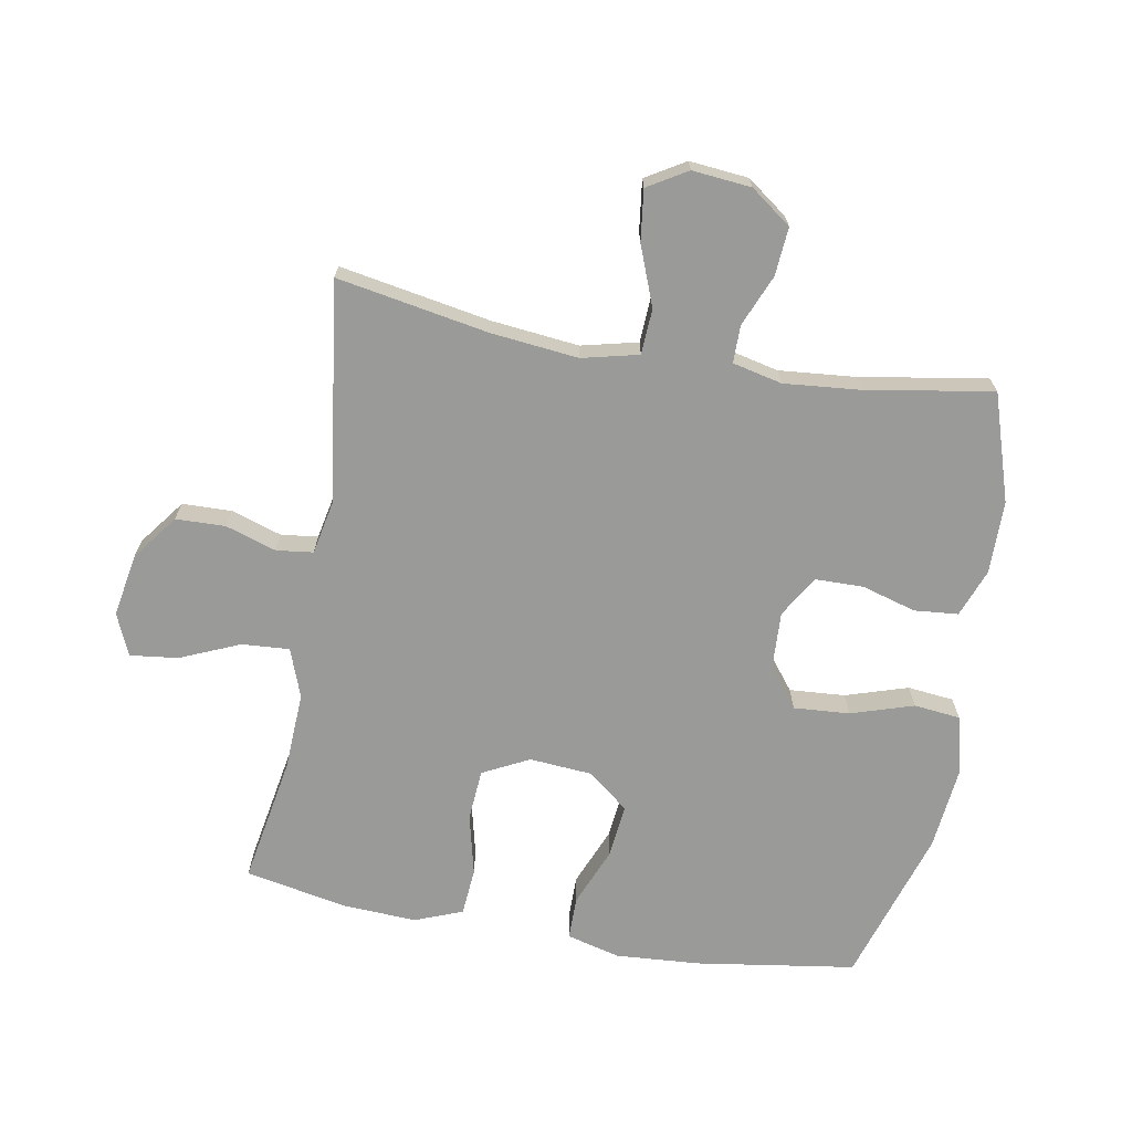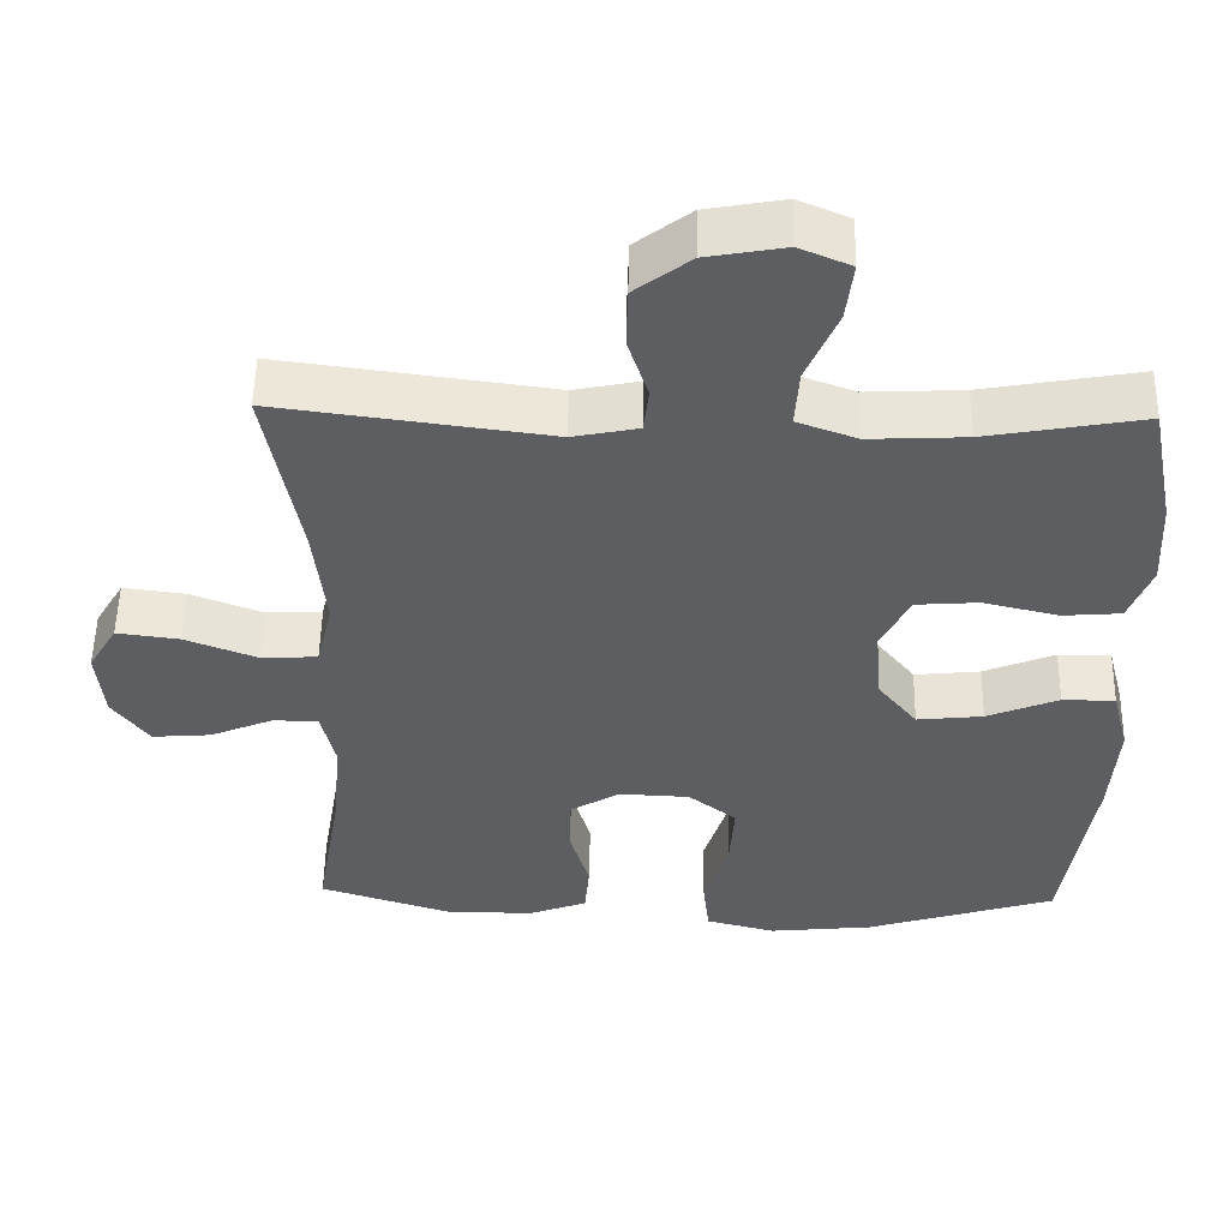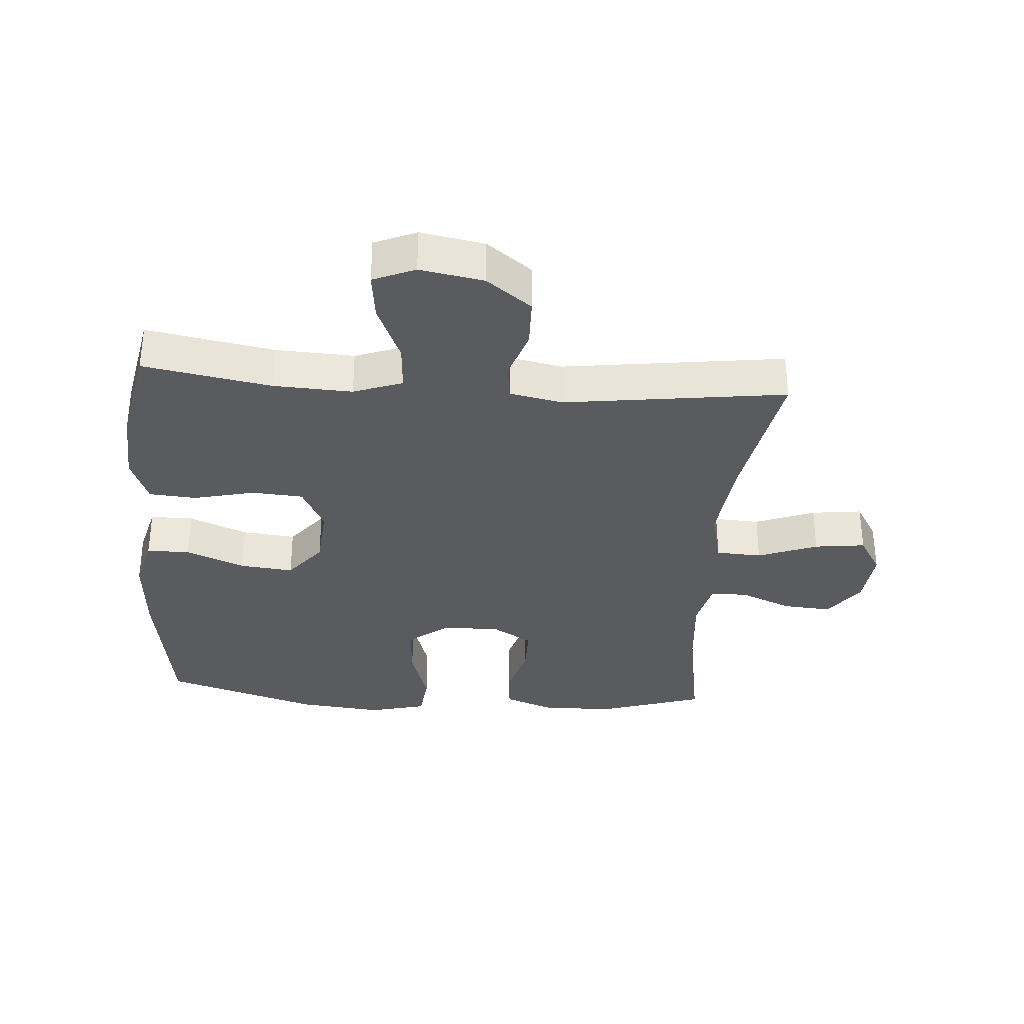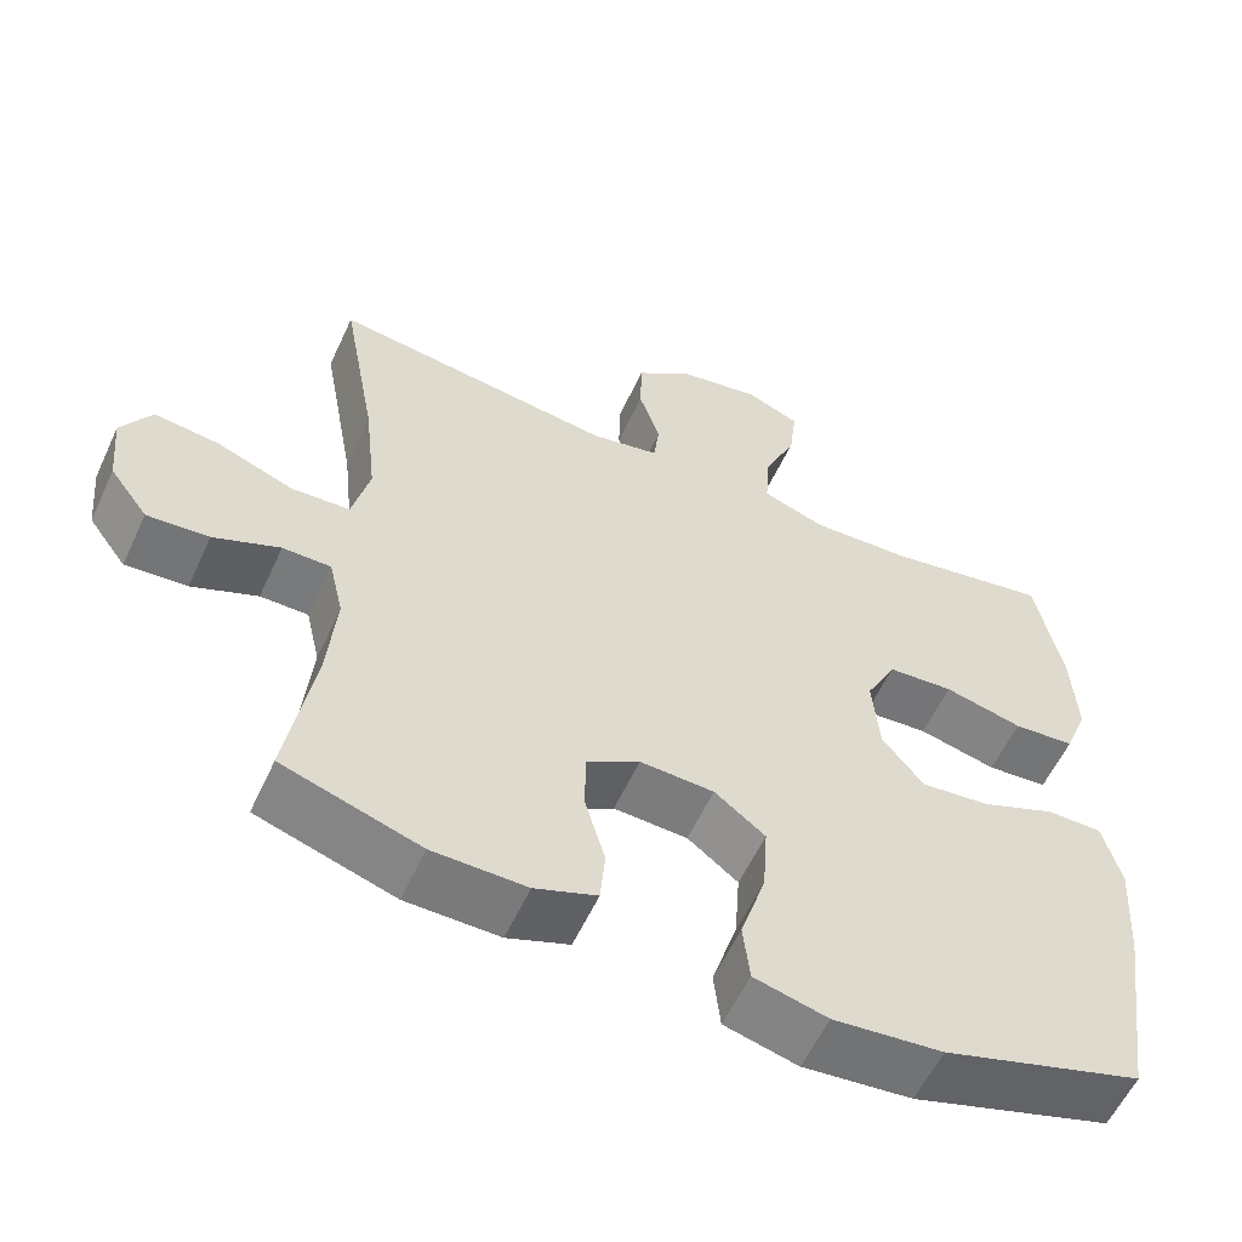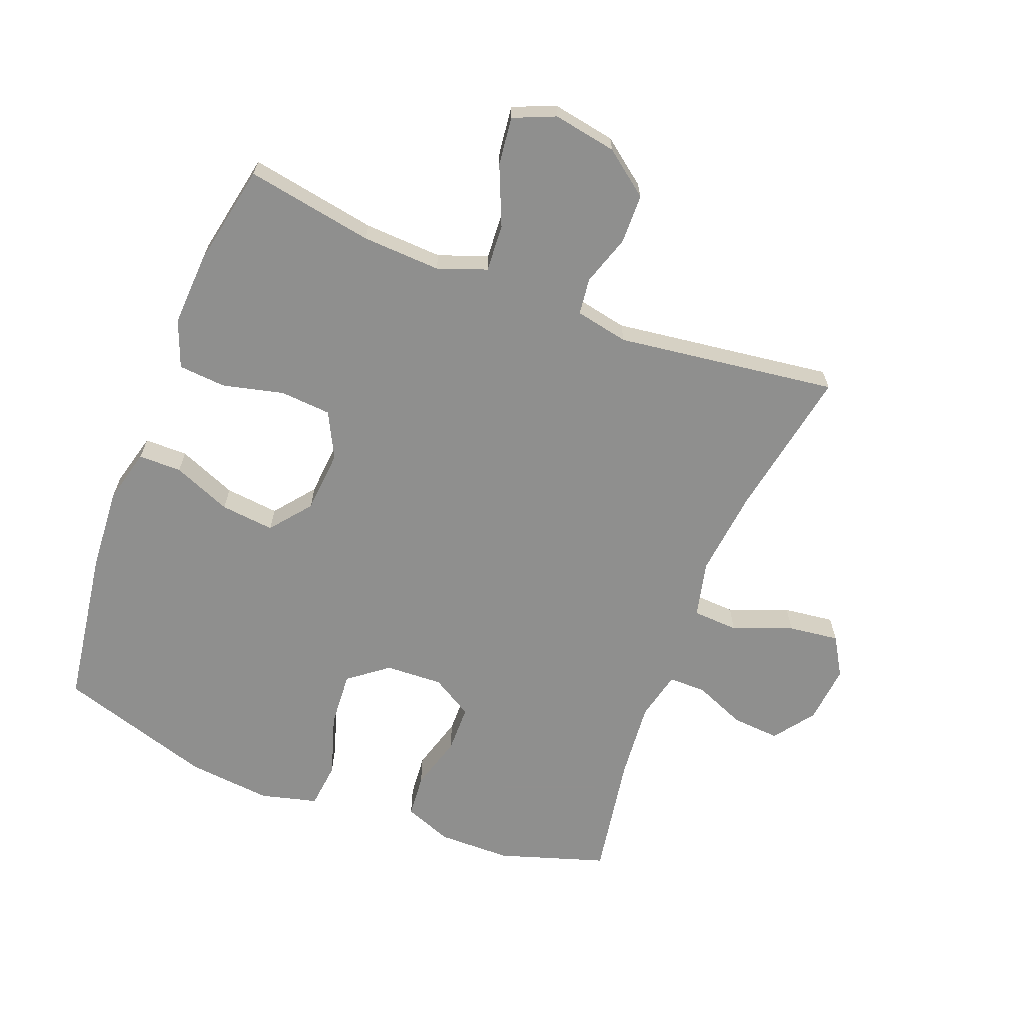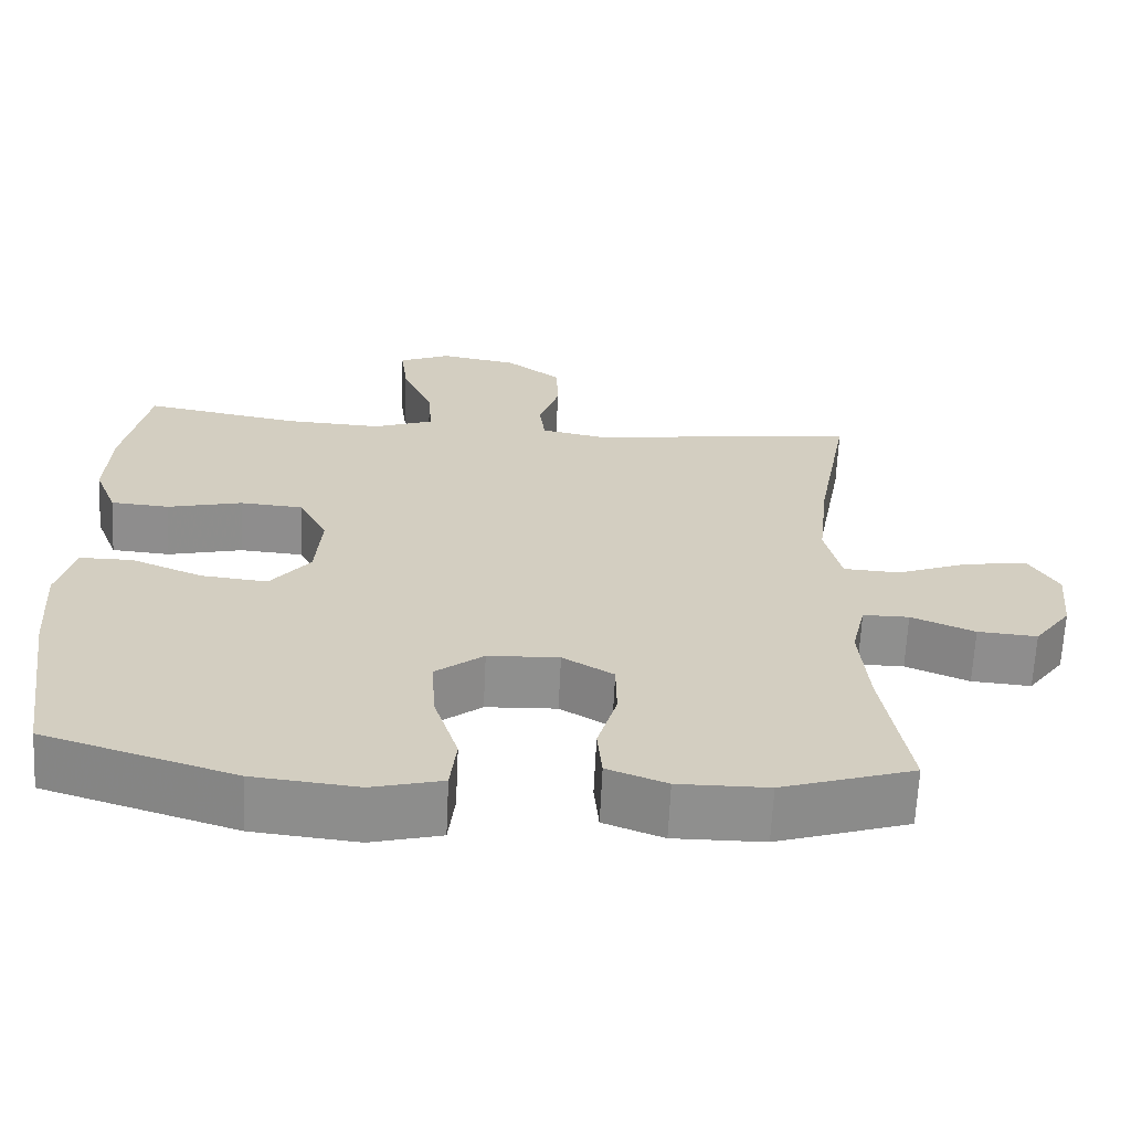
<metadata>
{"format":"obj","ext":"obj","renderer":"f3d","projection":"perspective","resolution":1024,"background":"white","views":[{"elev":-69.2,"azim":80.0,"up":"+Y"},{"elev":52.6,"azim":-178.9,"up":"+Z"},{"elev":-33.3,"azim":-4.2,"up":"+Y"},{"elev":-58.0,"azim":155.3,"up":"+Z"},{"elev":-65.3,"azim":-21.2,"up":"+Y"},{"elev":-65.1,"azim":-2.7,"up":"+Z"}]}
</metadata>
<code>
v -0.5 0.07 -0.5
v -0.537 0.07 -0.249
v -0.546 0.07 -0.116
v -0.524 0.07 -0.031
v -0.456 0.07 -0.031
v -0.364 0.07 -0.069
v -0.279 0.07 -0.078
v -0.228 0.07 -0.014
v -0.22 0.07 0.085
v -0.257 0.07 0.158
v -0.338 0.07 0.164
v -0.434 0.07 0.141
v -0.509 0.07 0.147
v -0.538 0.07 0.222
v -0.532 0.07 0.337
v -0.5 0.07 0.5
v -0.299 0.07 0.464
v -0.175 0.07 0.458
v -0.098 0.07 0.486
v -0.103 0.07 0.561
v -0.143 0.07 0.655
v -0.152 0.07 0.731
v -0.086 0.07 0.759
v 0.014 0.07 0.741
v 0.085 0.07 0.687
v 0.087 0.07 0.609
v 0.061 0.07 0.529
v 0.068 0.07 0.471
v 0.152 0.07 0.454
v 0.5 0.07 0.5
v 0.457 0.07 0.262
v 0.442 0.07 0.124
v 0.463 0.07 0.035
v 0.535 0.07 0.031
v 0.629 0.07 0.067
v 0.709 0.07 0.077
v 0.746 0.07 0.015
v 0.737 0.07 -0.078
v 0.69 0.07 -0.142
v 0.614 0.07 -0.136
v 0.533 0.07 -0.102
v 0.474 0.07 -0.102
v 0.456 0.07 -0.18
v 0.467 0.07 -0.303
v 0.5 0.07 -0.5
v 0.331 0.07 -0.554
v 0.216 0.07 -0.555
v 0.14 0.07 -0.526
v 0.134 0.07 -0.457
v 0.159 0.07 -0.371
v 0.158 0.07 -0.295
v 0.093 0.07 -0.256
v 0.002 0.07 -0.26
v -0.06 0.07 -0.308
v -0.054 0.07 -0.396
v -0.023 0.07 -0.495
v -0.031 0.07 -0.568
v -0.121 0.07 -0.591
v -0.255 0.07 -0.577
v -0.5 0 -0.5
v -0.537 0 -0.249
v -0.546 0 -0.116
v -0.524 0 -0.031
v -0.456 0 -0.031
v -0.364 0 -0.069
v -0.279 0 -0.078
v -0.228 0 -0.014
v -0.22 0 0.085
v -0.257 0 0.158
v -0.338 0 0.164
v -0.434 0 0.141
v -0.509 0 0.147
v -0.538 0 0.222
v -0.532 0 0.337
v -0.5 0 0.5
v -0.299 0 0.464
v -0.175 0 0.458
v -0.098 0 0.486
v -0.103 0 0.561
v -0.143 0 0.655
v -0.152 0 0.731
v -0.086 0 0.759
v 0.014 0 0.741
v 0.085 0 0.687
v 0.087 0 0.609
v 0.061 0 0.529
v 0.068 0 0.471
v 0.152 0 0.454
v 0.5 0 0.5
v 0.457 0 0.262
v 0.442 0 0.124
v 0.463 0 0.035
v 0.535 0 0.031
v 0.629 0 0.067
v 0.709 0 0.077
v 0.746 0 0.015
v 0.737 0 -0.078
v 0.69 0 -0.142
v 0.614 0 -0.136
v 0.533 0 -0.102
v 0.474 0 -0.102
v 0.456 0 -0.18
v 0.467 0 -0.303
v 0.5 0 -0.5
v 0.331 0 -0.554
v 0.216 0 -0.555
v 0.14 0 -0.526
v 0.134 0 -0.457
v 0.159 0 -0.371
v 0.158 0 -0.295
v 0.093 0 -0.256
v 0.002 0 -0.26
v -0.06 0 -0.308
v -0.054 0 -0.396
v -0.023 0 -0.495
v -0.031 0 -0.568
v -0.121 0 -0.591
v -0.255 0 -0.577
f 4 5 6
f 3 4 6
f 2 3 6
f 1 2 6
f 59 1 6
f 58 59 6
f 57 58 6
f 56 57 6
f 55 56 6
f 54 55 6 7
f 53 54 7 8
f 52 53 8 9
f 51 52 9 10
f 48 49 50
f 47 48 50
f 46 47 50
f 45 46 50
f 44 45 50
f 43 44 50 51
f 42 43 51 10
f 39 40 41
f 38 39 41
f 37 38 41
f 36 37 41
f 35 36 41
f 34 35 41
f 33 34 41 42
f 32 33 42 10
f 29 30 31
f 32 10 11
f 31 32 11
f 29 31 11
f 28 29 11
f 25 26 27
f 24 25 27
f 23 24 27
f 22 23 27
f 21 22 27
f 20 21 27
f 19 20 27 28
f 12 13 14
f 11 12 14
f 28 11 14
f 19 28 14
f 18 19 14
f 14 15 16 17
f 14 17 18
f 65 64 63
f 65 63 62
f 65 62 61
f 65 61 60
f 65 60 118
f 65 118 117
f 65 117 116
f 65 116 115
f 65 115 114
f 66 65 114 113
f 67 66 113 112
f 68 67 112 111
f 69 68 111 110
f 109 108 107
f 109 107 106
f 109 106 105
f 109 105 104
f 109 104 103
f 110 109 103 102
f 69 110 102 101
f 100 99 98
f 100 98 97
f 100 97 96
f 100 96 95
f 100 95 94
f 100 94 93
f 101 100 93 92
f 69 101 92 91
f 90 89 88
f 70 69 91
f 70 91 90
f 70 90 88
f 70 88 87
f 86 85 84
f 86 84 83
f 86 83 82
f 86 82 81
f 86 81 80
f 86 80 79
f 87 86 79 78
f 73 72 71
f 73 71 70
f 73 70 87
f 73 87 78
f 73 78 77
f 76 75 74 73
f 77 76 73
f 1 60 61 2
f 2 61 62 3
f 3 62 63 4
f 4 63 64 5
f 5 64 65 6
f 6 65 66 7
f 7 66 67 8
f 8 67 68 9
f 9 68 69 10
f 10 69 70 11
f 11 70 71 12
f 12 71 72 13
f 13 72 73 14
f 14 73 74 15
f 15 74 75 16
f 16 75 76 17
f 17 76 77 18
f 18 77 78 19
f 19 78 79 20
f 20 79 80 21
f 21 80 81 22
f 22 81 82 23
f 23 82 83 24
f 24 83 84 25
f 25 84 85 26
f 26 85 86 27
f 27 86 87 28
f 28 87 88 29
f 29 88 89 30
f 30 89 90 31
f 31 90 91 32
f 32 91 92 33
f 33 92 93 34
f 34 93 94 35
f 35 94 95 36
f 36 95 96 37
f 37 96 97 38
f 38 97 98 39
f 39 98 99 40
f 40 99 100 41
f 41 100 101 42
f 42 101 102 43
f 43 102 103 44
f 44 103 104 45
f 45 104 105 46
f 46 105 106 47
f 47 106 107 48
f 48 107 108 49
f 49 108 109 50
f 50 109 110 51
f 51 110 111 52
f 52 111 112 53
f 53 112 113 54
f 54 113 114 55
f 55 114 115 56
f 56 115 116 57
f 57 116 117 58
f 58 117 118 59
f 59 118 60 1

</code>
